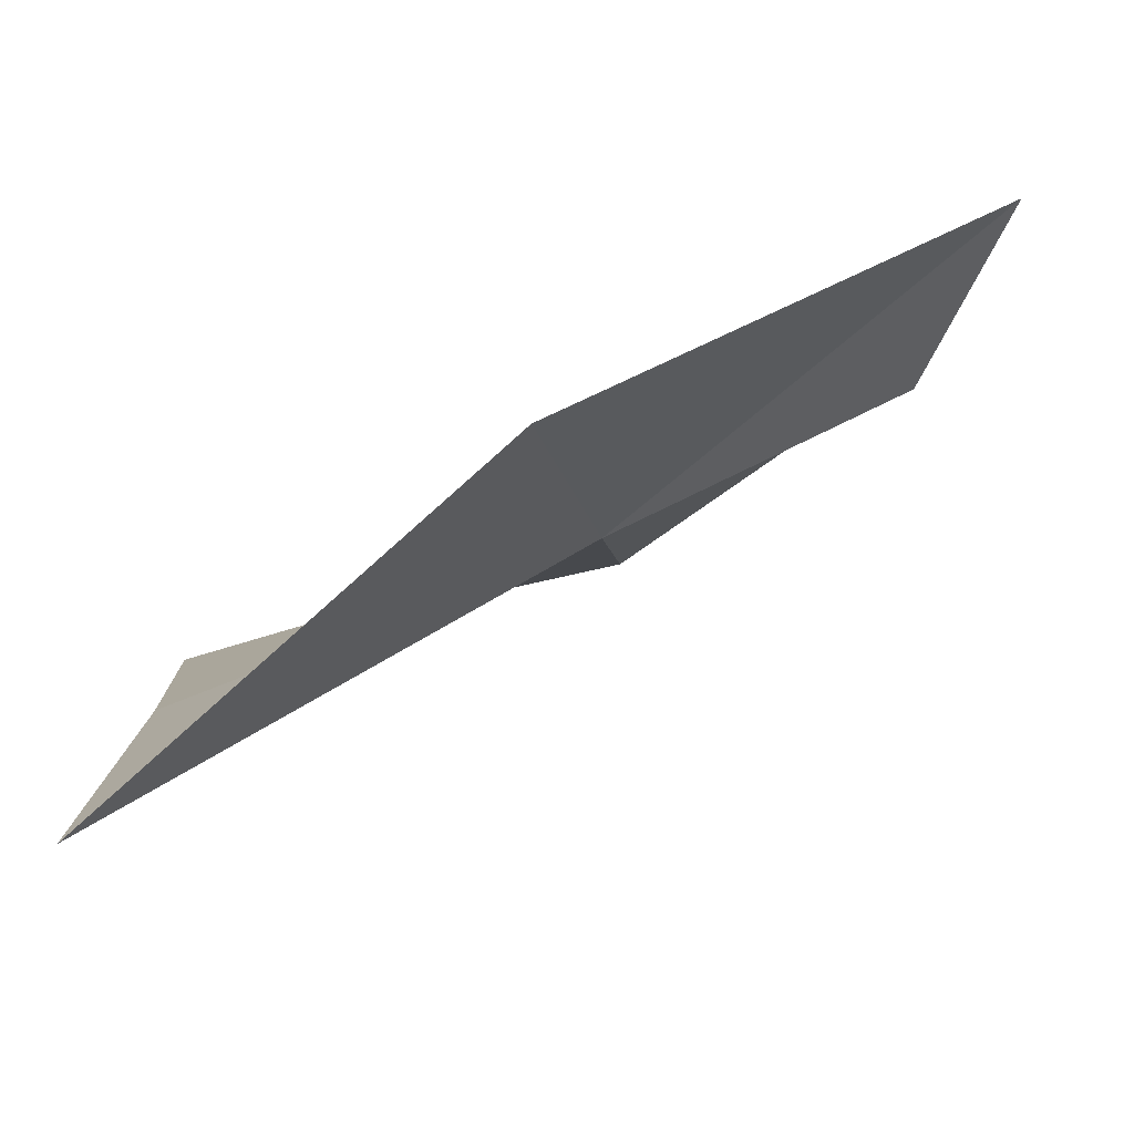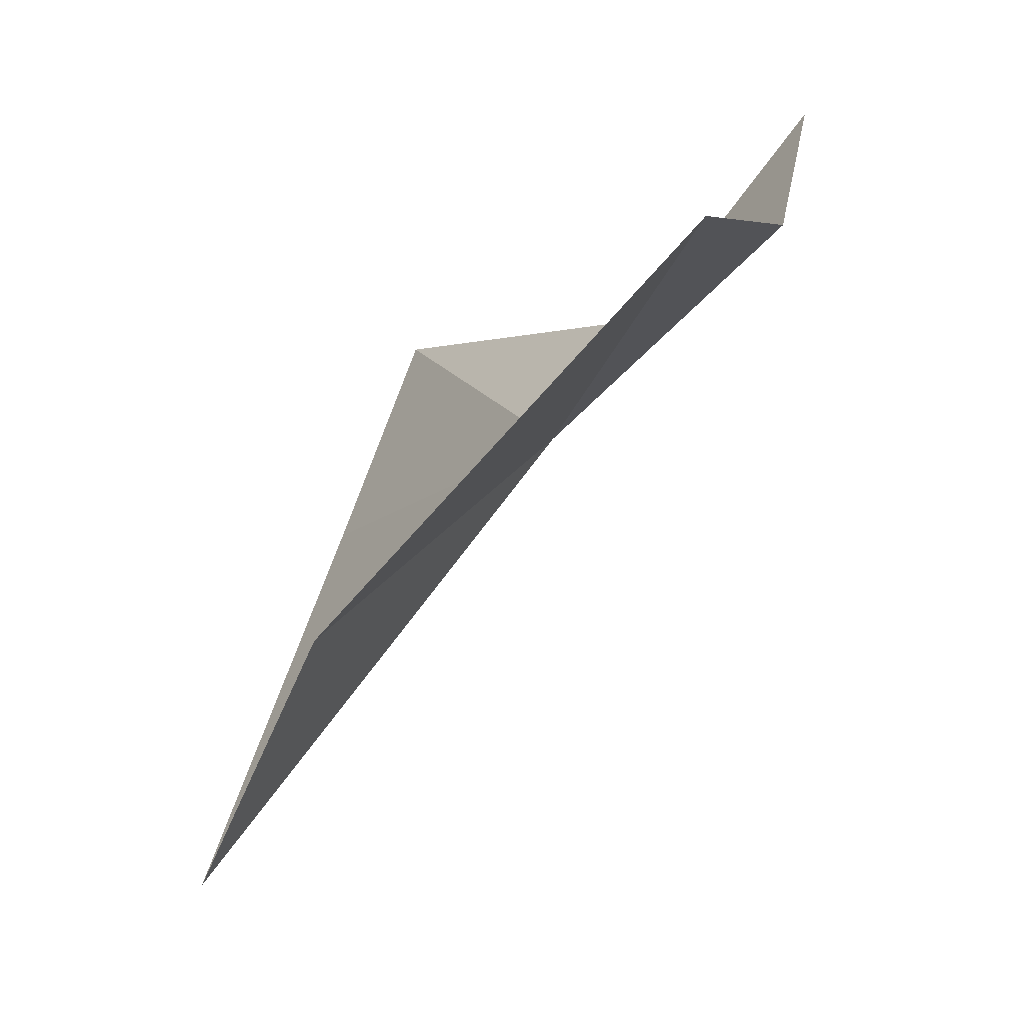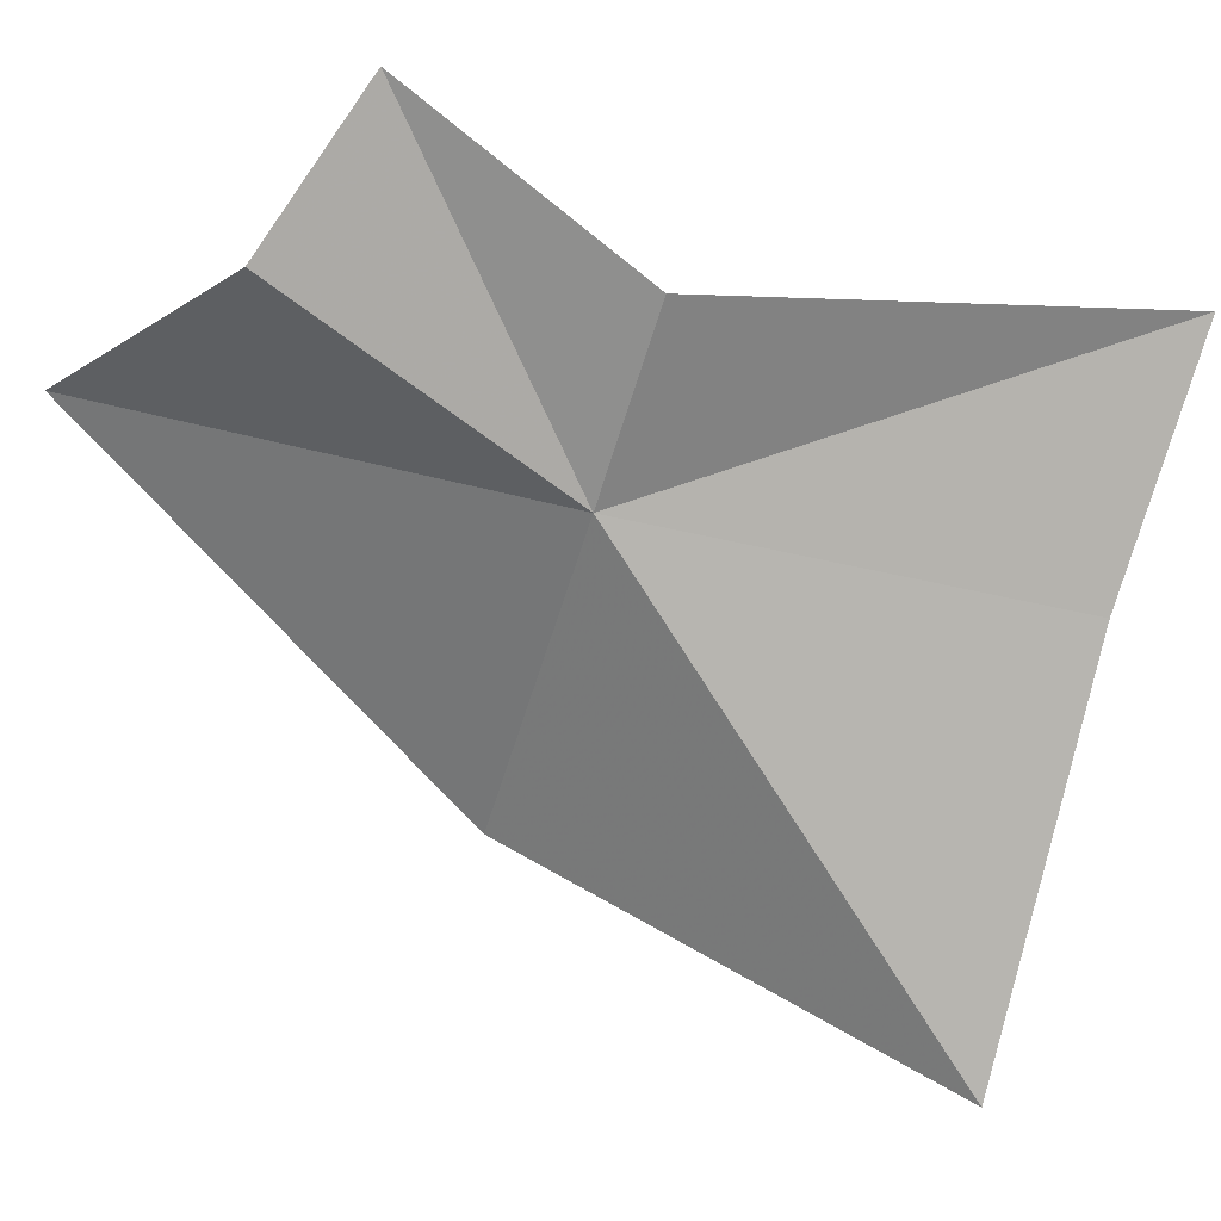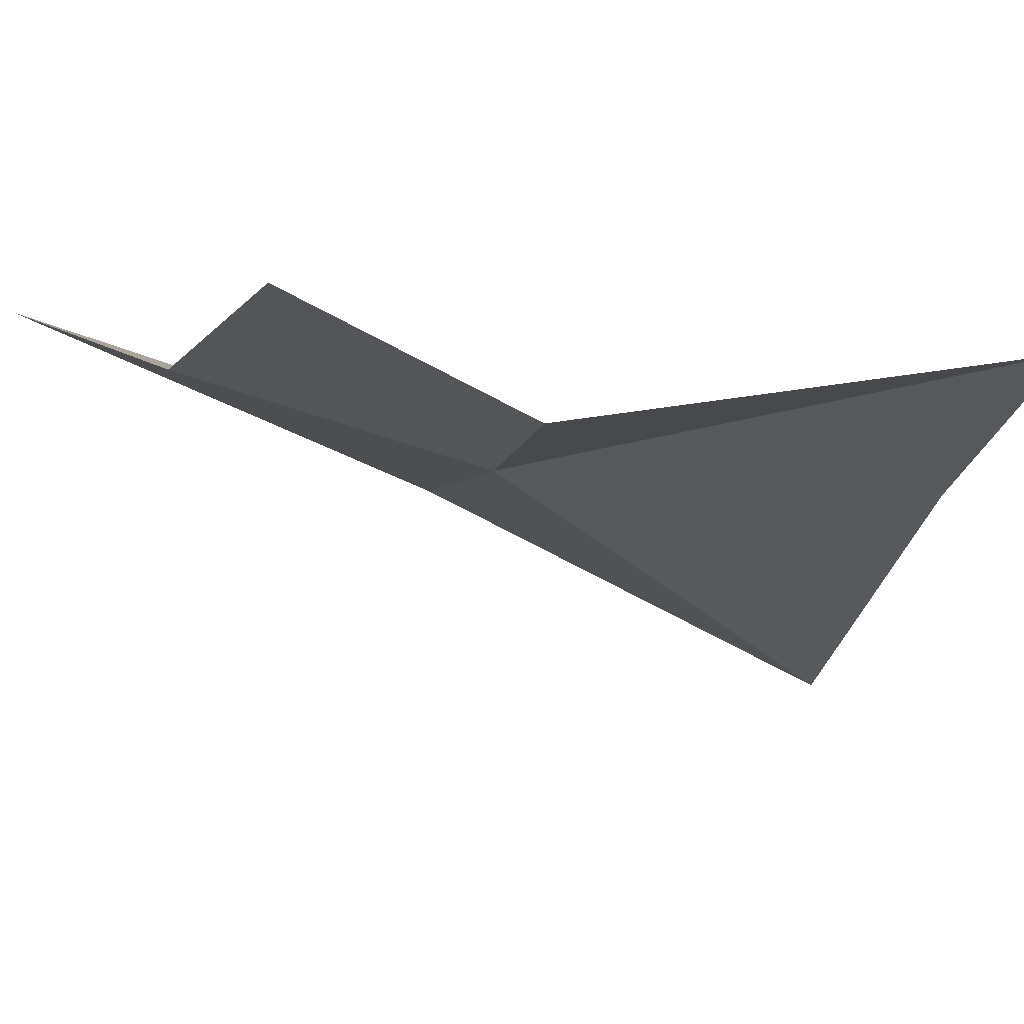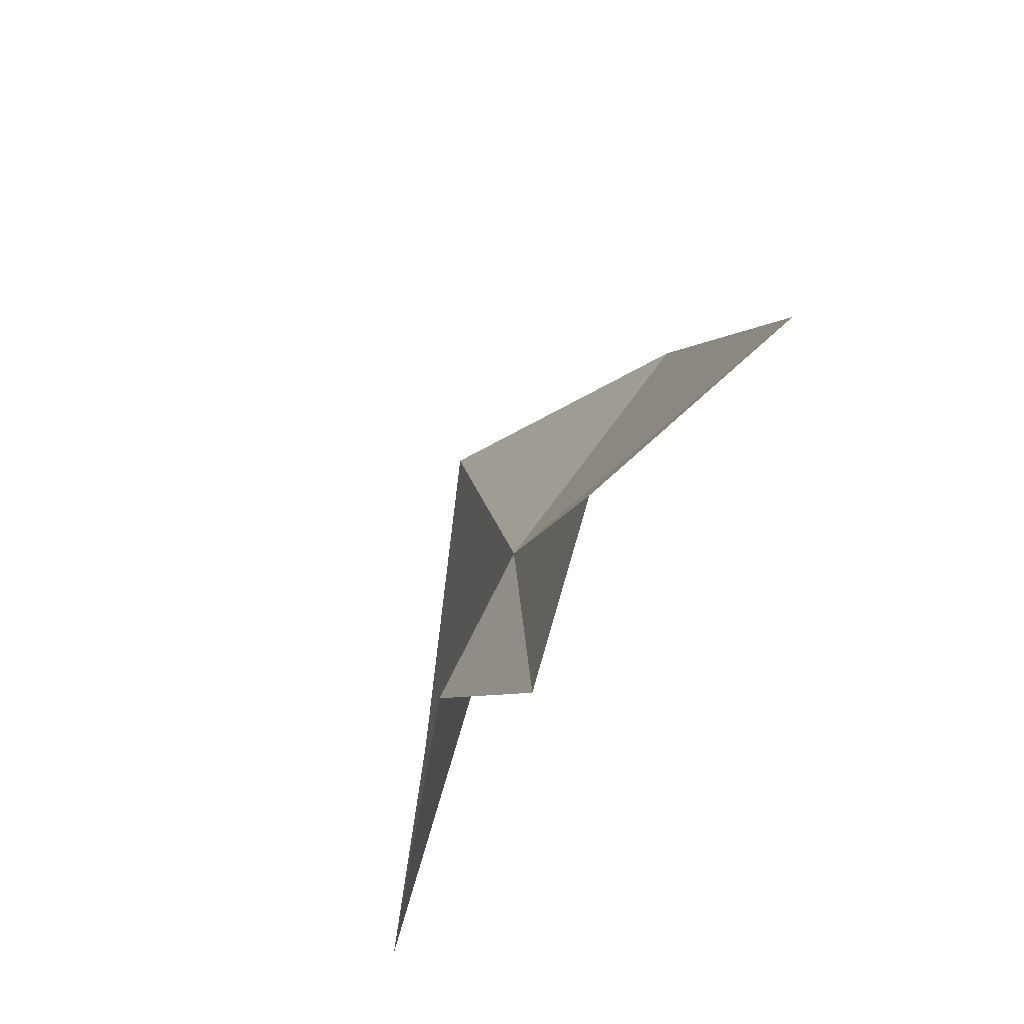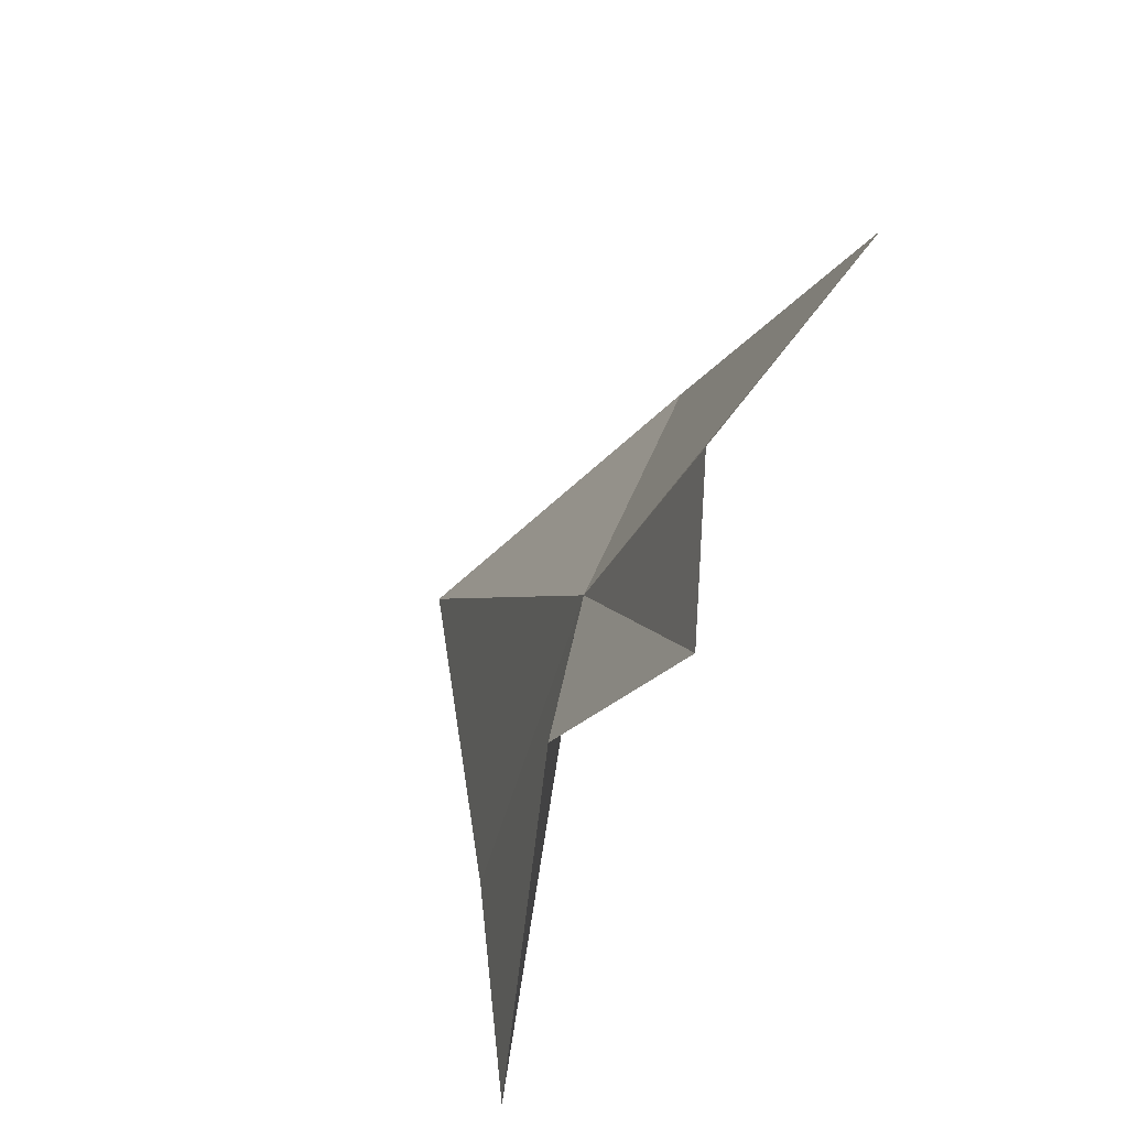
<metadata>
{"format":"obj","ext":"obj","renderer":"f3d","projection":"perspective","resolution":1024,"background":"white","views":[{"elev":-51.1,"azim":98.5,"up":"+Z"},{"elev":-5.5,"azim":136.5,"up":"+Z"},{"elev":-17.5,"azim":-113.7,"up":"+Z"},{"elev":34.1,"azim":-108.5,"up":"+Z"},{"elev":53.0,"azim":-23.3,"up":"+Y"},{"elev":42.9,"azim":-36.2,"up":"+Y"}]}
</metadata>
<code>
v 0.4032 -0.1618 -0.07957
v 0.3883 -0.192 -0.06851
v 0.3972 -0.1901 -0.08364
v 0.3938 -0.1618 -0.07057
v 0.4179 -0.1352 -0.07142
v 0.4034 -0.1421 -0.06869
v 0.4217 -0.163 -0.09306
v 0.4106 -0.1888 -0.1087
v 0.3958 -0.1467 -0.05979
f 1 2 3
f 1 4 2
f 1 5 6
f 1 7 5
f 1 8 7
f 1 3 8
f 1 9 4
f 1 6 9

</code>
